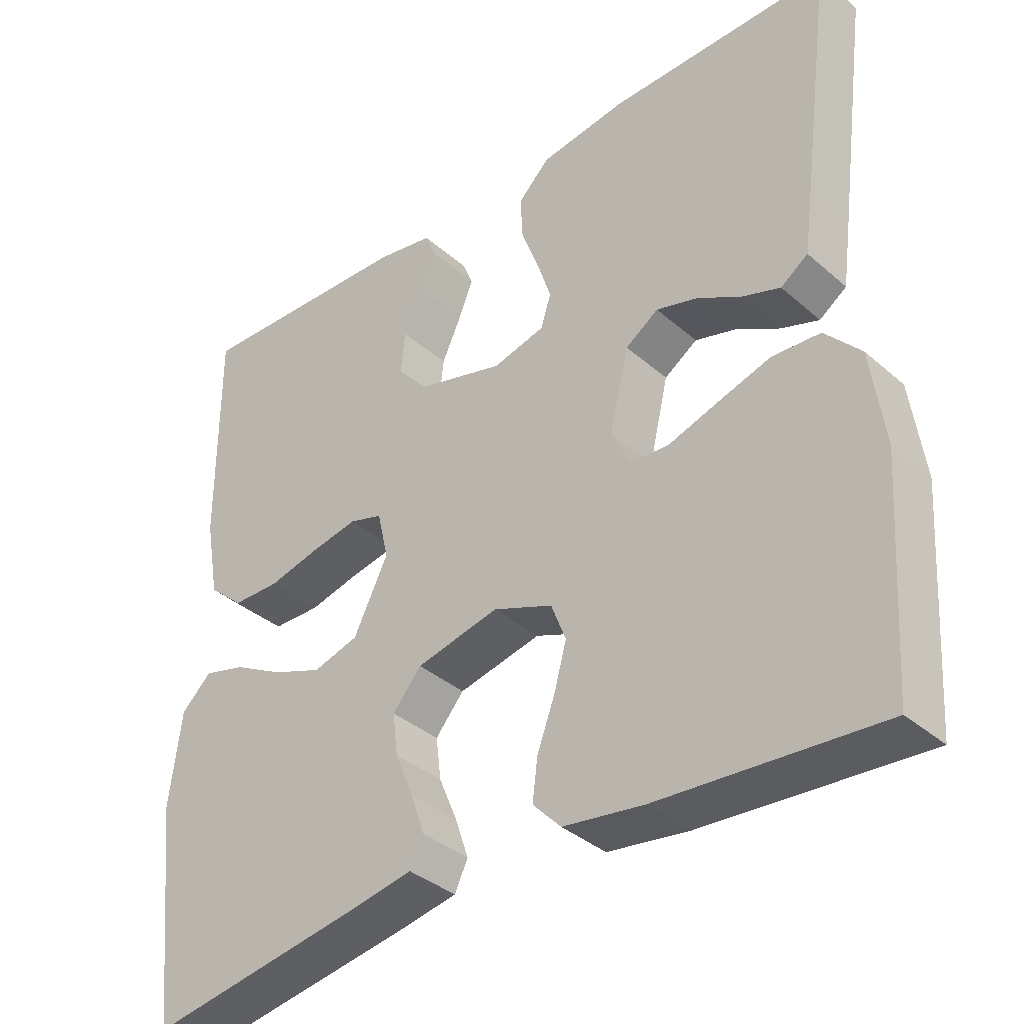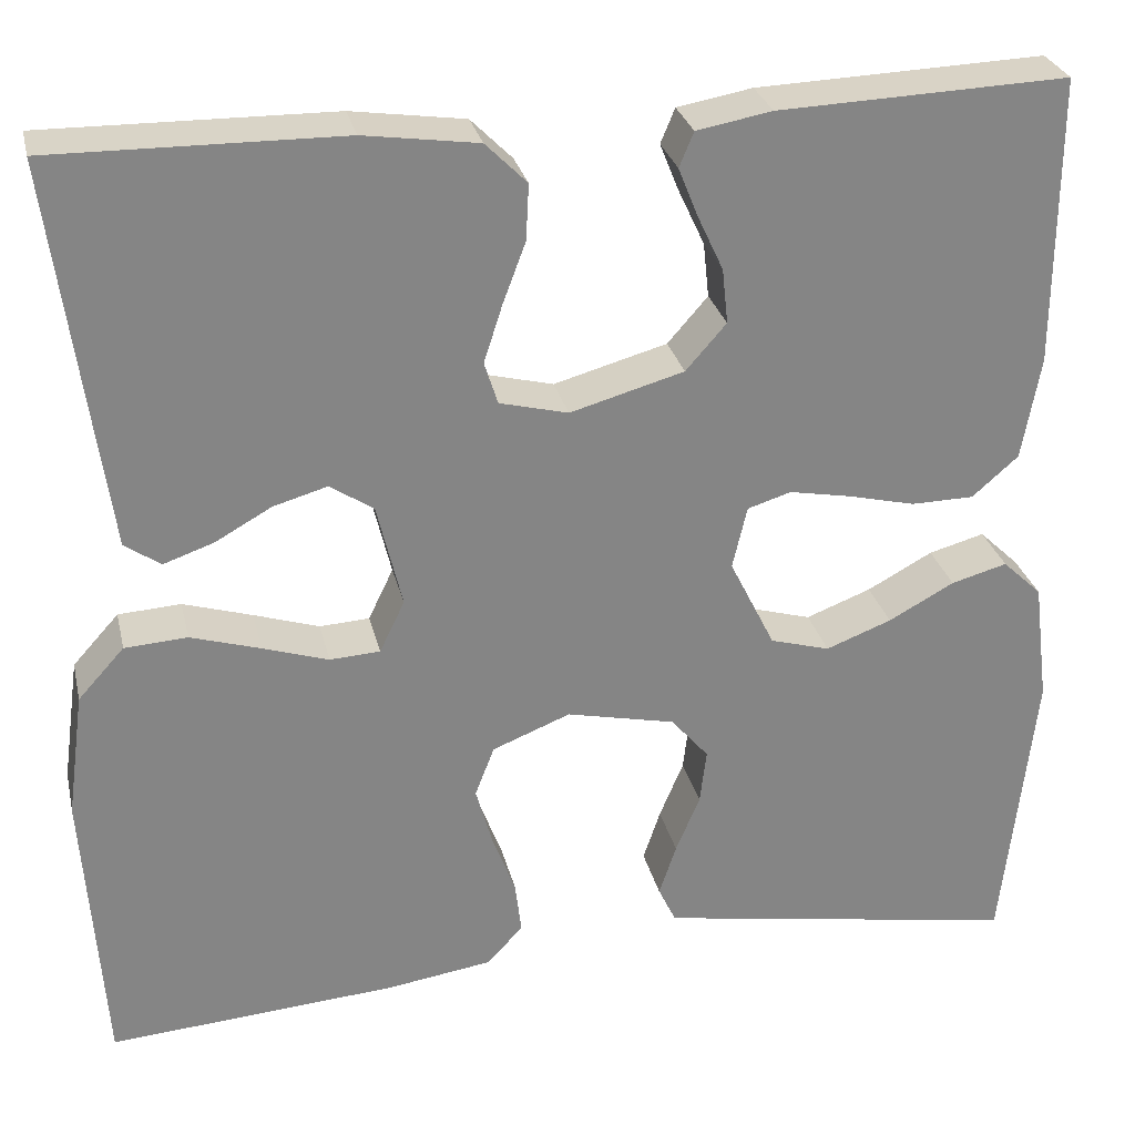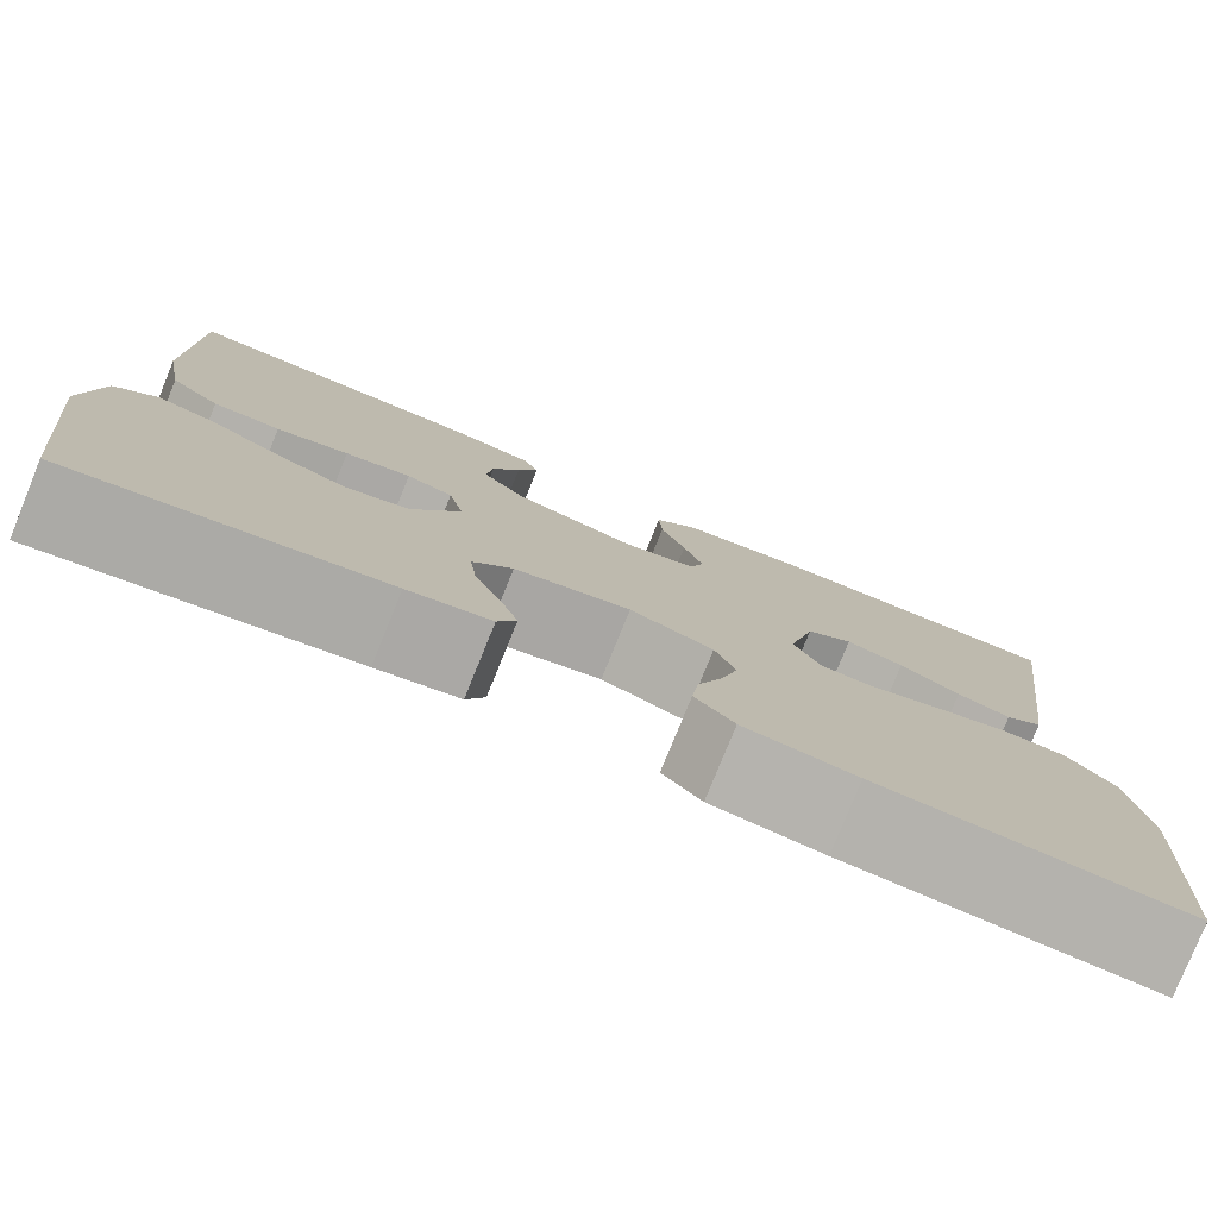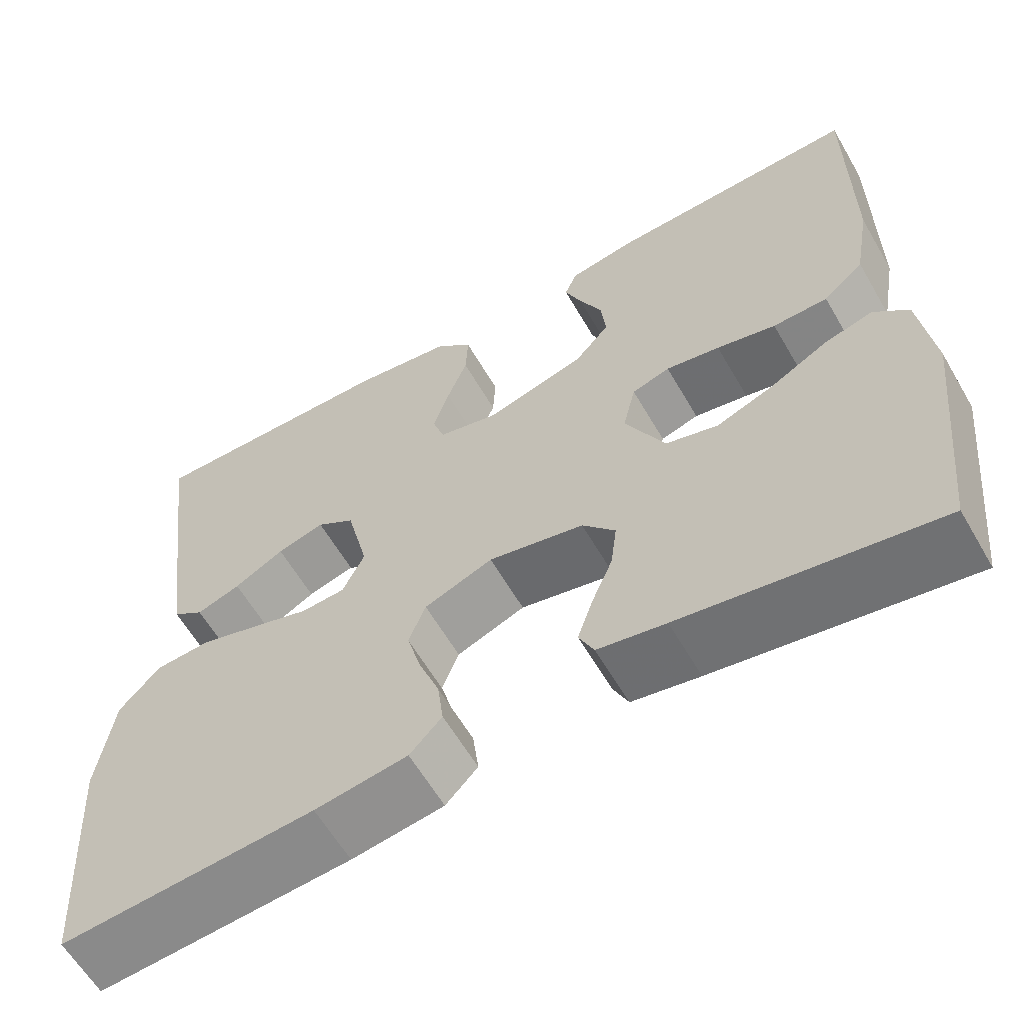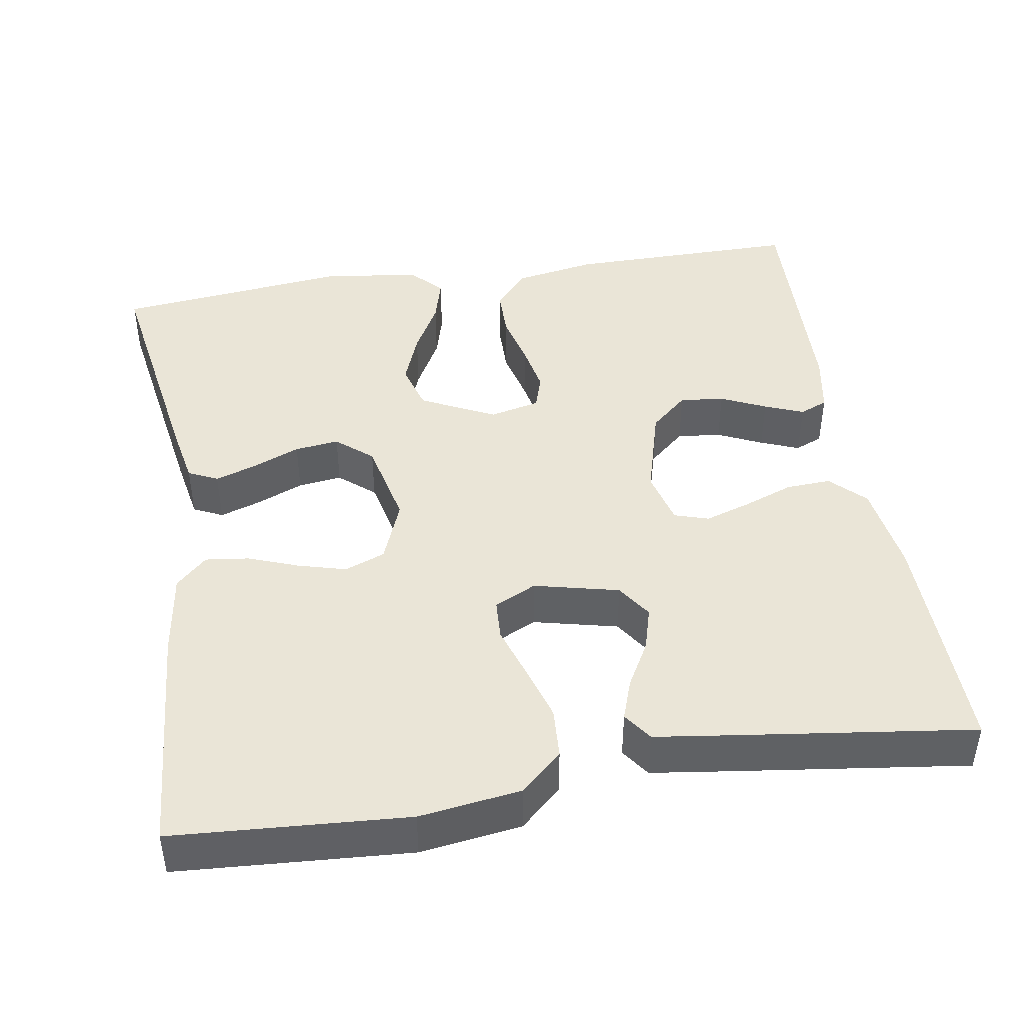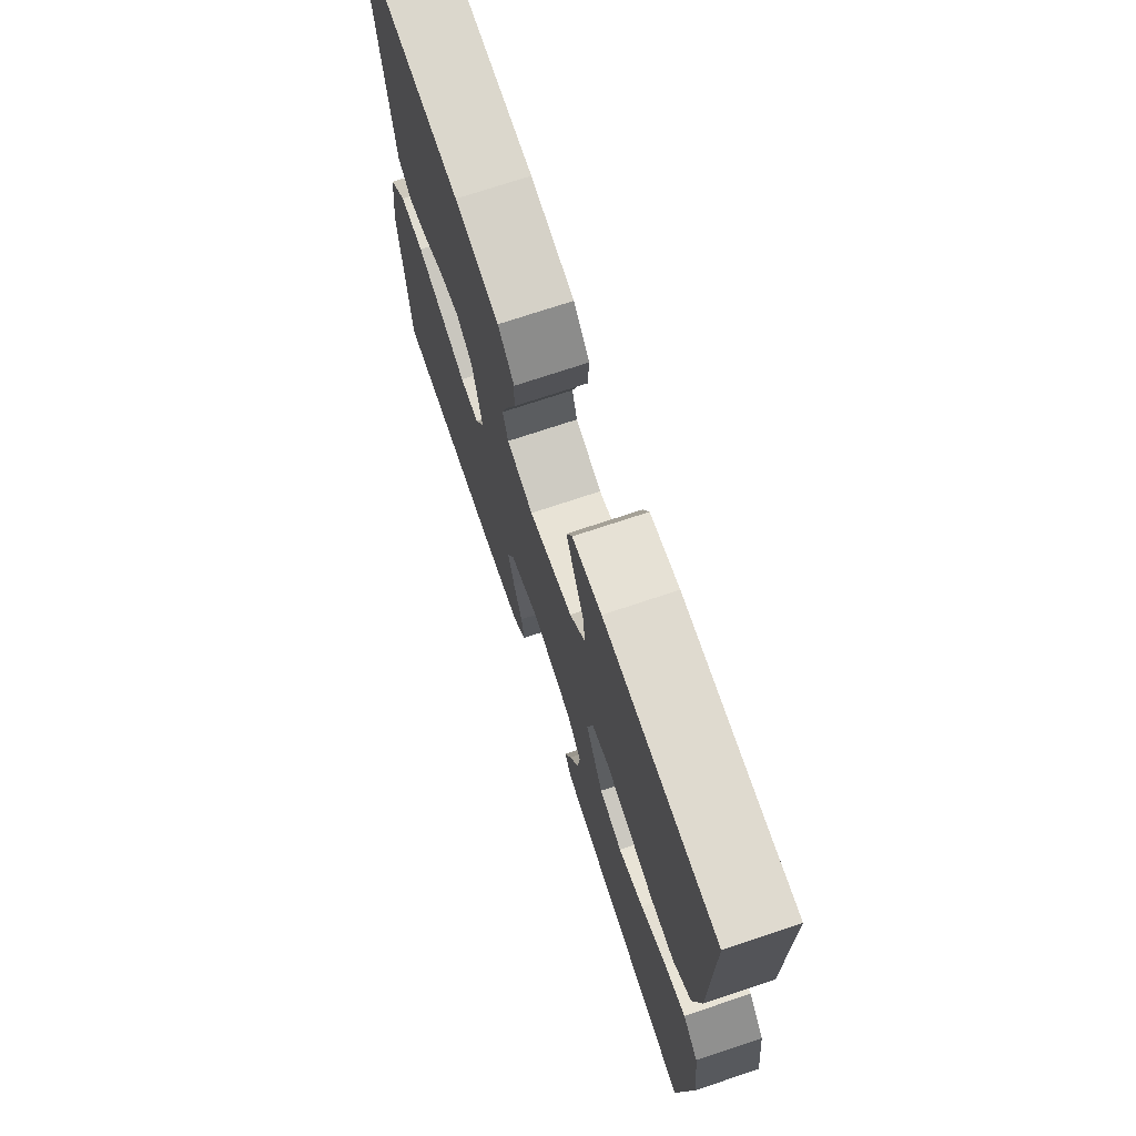
<metadata>
{"format":"obj","ext":"obj","renderer":"f3d","projection":"perspective","resolution":1024,"background":"white","views":[{"elev":-36.7,"azim":-138.2,"up":"+Z"},{"elev":28.4,"azim":-12.9,"up":"+Z"},{"elev":-78.9,"azim":157.9,"up":"+Z"},{"elev":-61.1,"azim":30.1,"up":"+Z"},{"elev":44.1,"azim":-99.3,"up":"+Y"},{"elev":72.6,"azim":71.5,"up":"+Z"}]}
</metadata>
<code>
v -0.5 0.07 0.5
v -0.2 0.07 0.496
v -0.082 0.07 0.479
v -0.039 0.07 0.436
v -0.042 0.07 0.378
v -0.066 0.07 0.314
v -0.085 0.07 0.255
v -0.071 0.07 0.211
v 0 0.07 0.193
v 0.118 0.07 0.226
v 0.16 0.07 0.274
v 0.154 0.07 0.331
v 0.127 0.07 0.389
v 0.107 0.07 0.439
v 0.122 0.07 0.475
v 0.2 0.07 0.489
v 0.5 0.07 0.5
v 0.499 0.07 0.2
v 0.48 0.07 0.093
v 0.432 0.07 0.051
v 0.367 0.07 0.05
v 0.297 0.07 0.067
v 0.233 0.07 0.079
v 0.188 0.07 0.065
v 0.173 0.07 0
v 0.22 0.07 -0.095
v 0.282 0.07 -0.113
v 0.35 0.07 -0.087
v 0.418 0.07 -0.05
v 0.476 0.07 -0.034
v 0.517 0.07 -0.073
v 0.533 0.07 -0.2
v 0.5 0.07 -0.5
v 0.2 0.07 -0.451
v 0.12 0.07 -0.436
v 0.102 0.07 -0.398
v 0.12 0.07 -0.344
v 0.145 0.07 -0.284
v 0.152 0.07 -0.227
v 0.113 0.07 -0.181
v 0 0.07 -0.156
v -0.081 0.07 -0.188
v -0.101 0.07 -0.24
v -0.084 0.07 -0.302
v -0.06 0.07 -0.366
v -0.053 0.07 -0.422
v -0.091 0.07 -0.462
v -0.2 0.07 -0.478
v -0.5 0.07 -0.5
v -0.52 0.07 -0.2
v -0.502 0.07 -0.07
v -0.454 0.07 -0.017
v -0.389 0.07 -0.013
v -0.317 0.07 -0.035
v -0.249 0.07 -0.057
v -0.197 0.07 -0.054
v -0.171 0.07 0
v -0.197 0.07 0.109
v -0.242 0.07 0.139
v -0.298 0.07 0.123
v -0.357 0.07 0.09
v -0.409 0.07 0.072
v -0.446 0.07 0.098
v -0.46 0.07 0.2
v -0.5 0 0.5
v -0.2 0 0.496
v -0.082 0 0.479
v -0.039 0 0.436
v -0.042 0 0.378
v -0.066 0 0.314
v -0.085 0 0.255
v -0.071 0 0.211
v 0 0 0.193
v 0.118 0 0.226
v 0.16 0 0.274
v 0.154 0 0.331
v 0.127 0 0.389
v 0.107 0 0.439
v 0.122 0 0.475
v 0.2 0 0.489
v 0.5 0 0.5
v 0.499 0 0.2
v 0.48 0 0.093
v 0.432 0 0.051
v 0.367 0 0.05
v 0.297 0 0.067
v 0.233 0 0.079
v 0.188 0 0.065
v 0.173 0 0
v 0.22 0 -0.095
v 0.282 0 -0.113
v 0.35 0 -0.087
v 0.418 0 -0.05
v 0.476 0 -0.034
v 0.517 0 -0.073
v 0.533 0 -0.2
v 0.5 0 -0.5
v 0.2 0 -0.451
v 0.12 0 -0.436
v 0.102 0 -0.398
v 0.12 0 -0.344
v 0.145 0 -0.284
v 0.152 0 -0.227
v 0.113 0 -0.181
v 0 0 -0.156
v -0.081 0 -0.188
v -0.101 0 -0.24
v -0.084 0 -0.302
v -0.06 0 -0.366
v -0.053 0 -0.422
v -0.091 0 -0.462
v -0.2 0 -0.478
v -0.5 0 -0.5
v -0.52 0 -0.2
v -0.502 0 -0.07
v -0.454 0 -0.017
v -0.389 0 -0.013
v -0.317 0 -0.035
v -0.249 0 -0.057
v -0.197 0 -0.054
v -0.171 0 0
v -0.197 0 0.109
v -0.242 0 0.139
v -0.298 0 0.123
v -0.357 0 0.09
v -0.409 0 0.072
v -0.446 0 0.098
v -0.46 0 0.2
f 60 61 62 63
f 59 60 63 64
f 52 53 54 55
f 50 51 52 55
f 50 55 56
f 49 50 56
f 48 49 56
f 47 48 56 57
f 44 45 46 47
f 43 44 47 57
f 35 36 37 38
f 33 34 35 38
f 33 38 39
f 32 33 39 40
f 28 29 30 31
f 27 28 31 32
f 26 27 32 40
f 19 20 21 22
f 19 22 23
f 18 19 23
f 17 18 23 24
f 12 13 14 15
f 12 15 16 17
f 3 4 5 6
f 3 6 7
f 2 3 7
f 59 64 1 2
f 58 59 2 7
f 42 43 57 58
f 41 42 58 7
f 25 26 40 41
f 24 25 41
f 11 12 17 24
f 10 11 24 41
f 9 10 41
f 8 9 41
f 7 8 41
f 127 126 125 124
f 128 127 124 123
f 119 118 117 116
f 119 116 115 114
f 120 119 114
f 120 114 113
f 120 113 112
f 121 120 112 111
f 111 110 109 108
f 121 111 108 107
f 102 101 100 99
f 102 99 98 97
f 103 102 97
f 104 103 97 96
f 95 94 93 92
f 96 95 92 91
f 104 96 91 90
f 86 85 84 83
f 87 86 83
f 87 83 82
f 88 87 82 81
f 79 78 77 76
f 81 80 79 76
f 70 69 68 67
f 71 70 67
f 71 67 66
f 66 65 128 123
f 71 66 123 122
f 122 121 107 106
f 71 122 106 105
f 105 104 90 89
f 105 89 88
f 88 81 76 75
f 105 88 75 74
f 105 74 73
f 105 73 72
f 105 72 71
f 1 65 66 2
f 2 66 67 3
f 3 67 68 4
f 4 68 69 5
f 5 69 70 6
f 6 70 71 7
f 7 71 72 8
f 8 72 73 9
f 9 73 74 10
f 10 74 75 11
f 11 75 76 12
f 12 76 77 13
f 13 77 78 14
f 14 78 79 15
f 15 79 80 16
f 16 80 81 17
f 17 81 82 18
f 18 82 83 19
f 19 83 84 20
f 20 84 85 21
f 21 85 86 22
f 22 86 87 23
f 23 87 88 24
f 24 88 89 25
f 25 89 90 26
f 26 90 91 27
f 27 91 92 28
f 28 92 93 29
f 29 93 94 30
f 30 94 95 31
f 31 95 96 32
f 32 96 97 33
f 33 97 98 34
f 34 98 99 35
f 35 99 100 36
f 36 100 101 37
f 37 101 102 38
f 38 102 103 39
f 39 103 104 40
f 40 104 105 41
f 41 105 106 42
f 42 106 107 43
f 43 107 108 44
f 44 108 109 45
f 45 109 110 46
f 46 110 111 47
f 47 111 112 48
f 48 112 113 49
f 49 113 114 50
f 50 114 115 51
f 51 115 116 52
f 52 116 117 53
f 53 117 118 54
f 54 118 119 55
f 55 119 120 56
f 56 120 121 57
f 57 121 122 58
f 58 122 123 59
f 59 123 124 60
f 60 124 125 61
f 61 125 126 62
f 62 126 127 63
f 63 127 128 64
f 64 128 65 1

</code>
